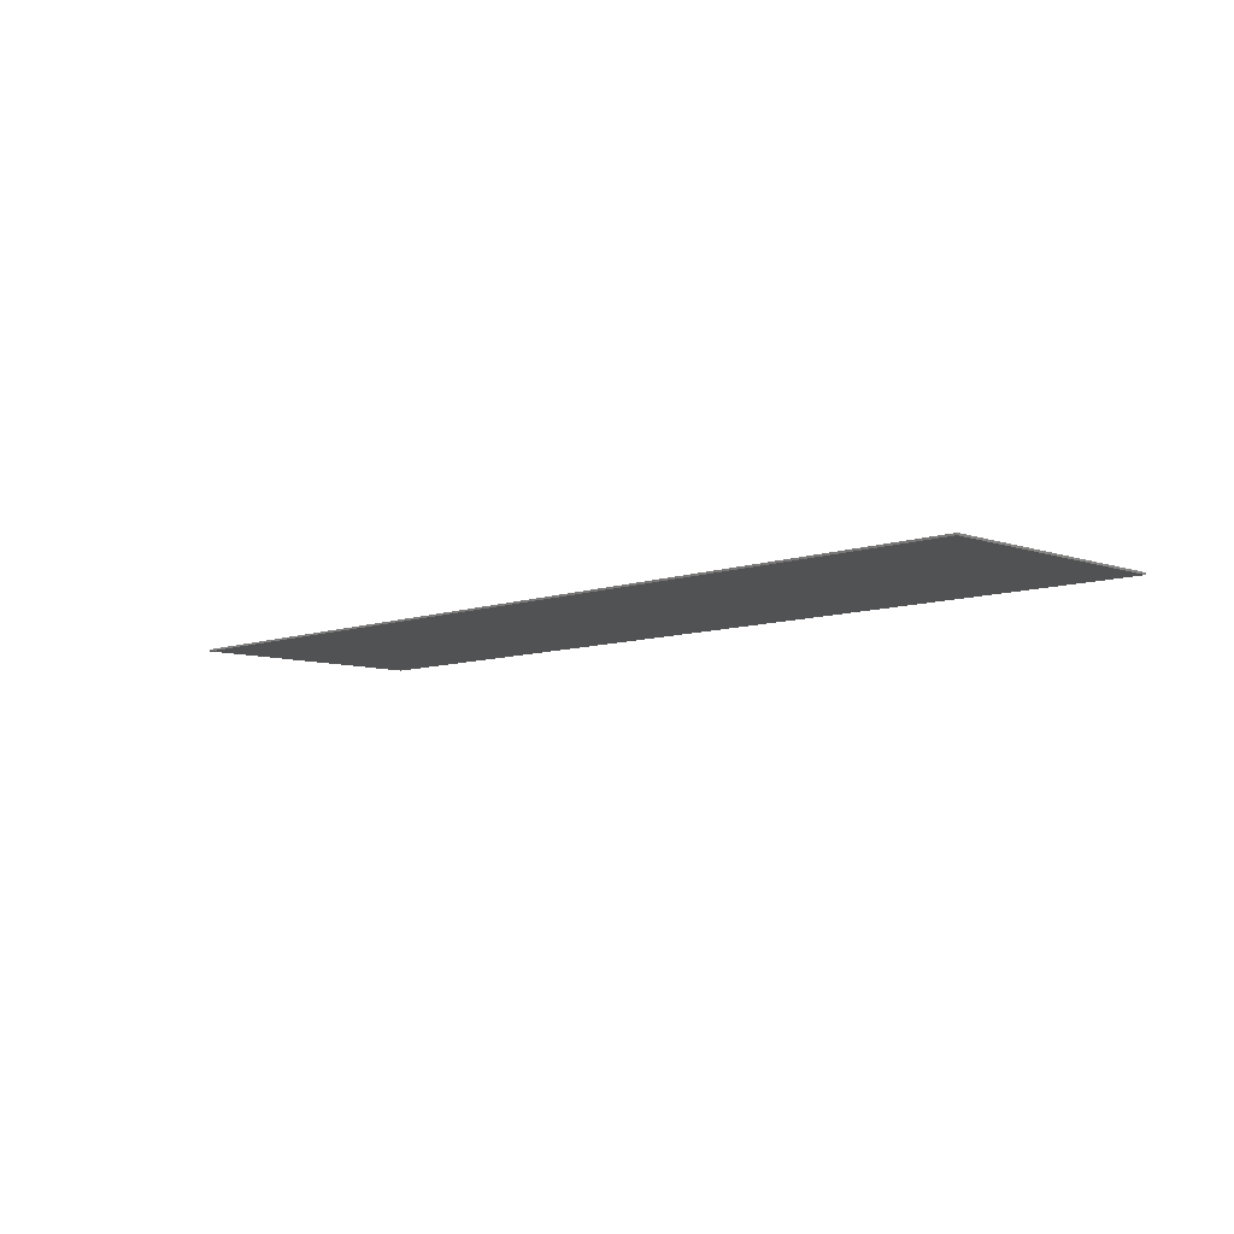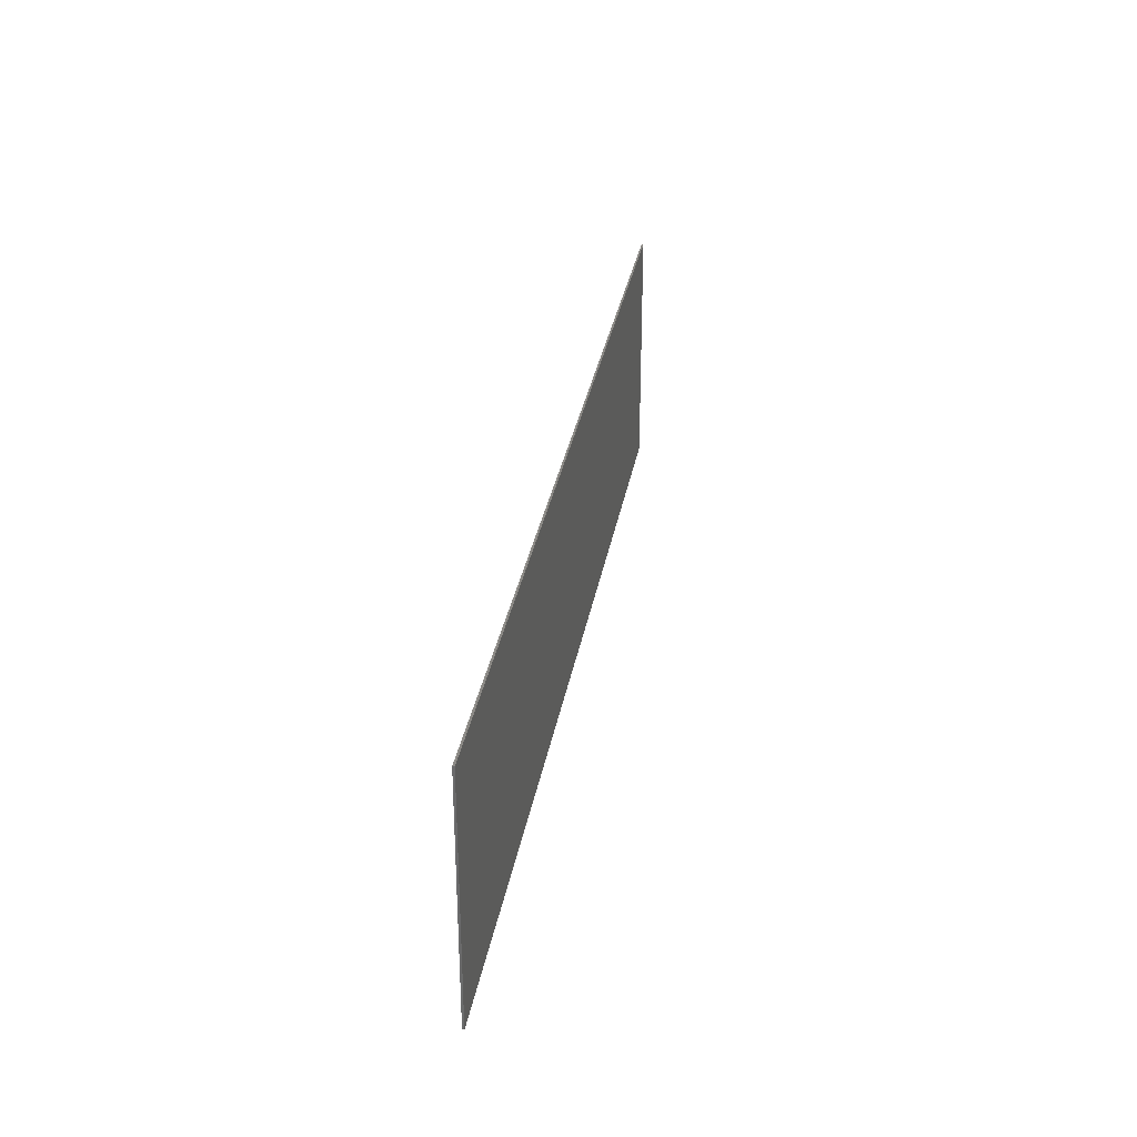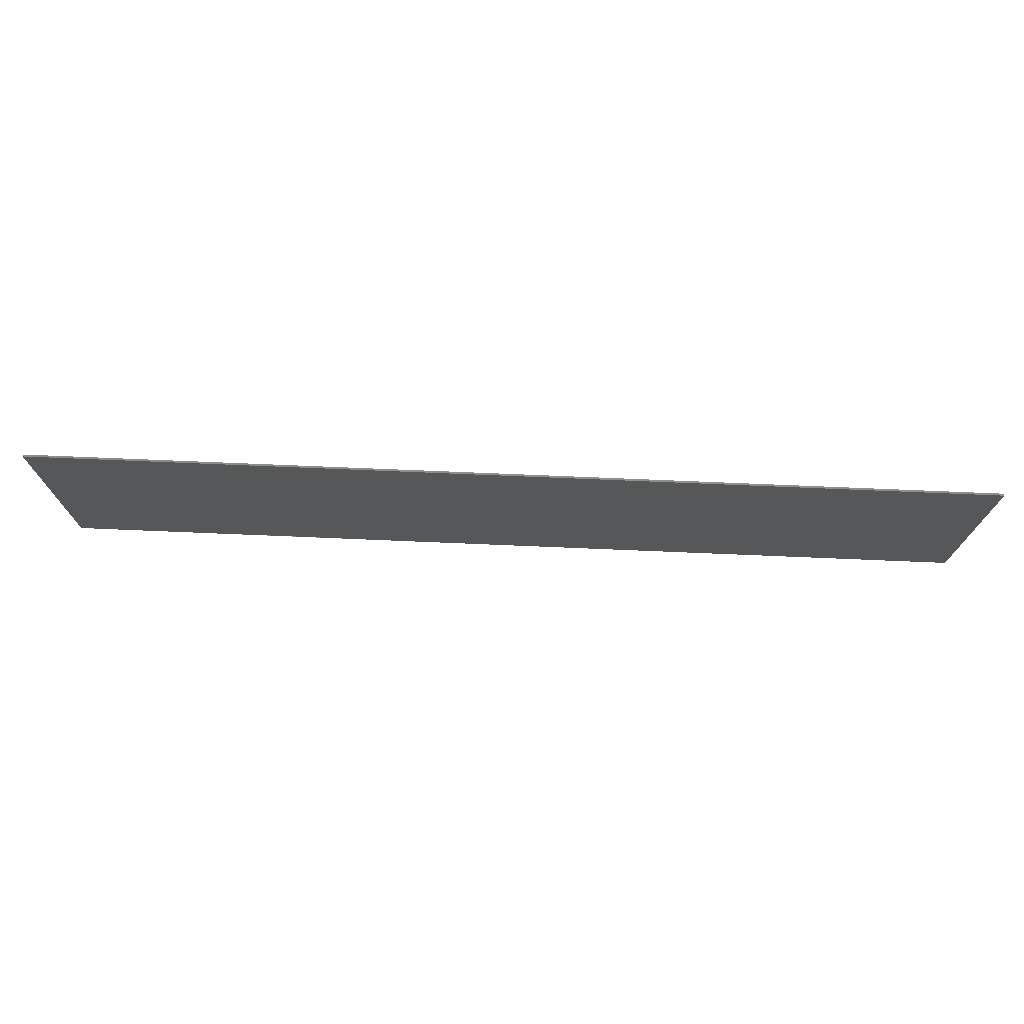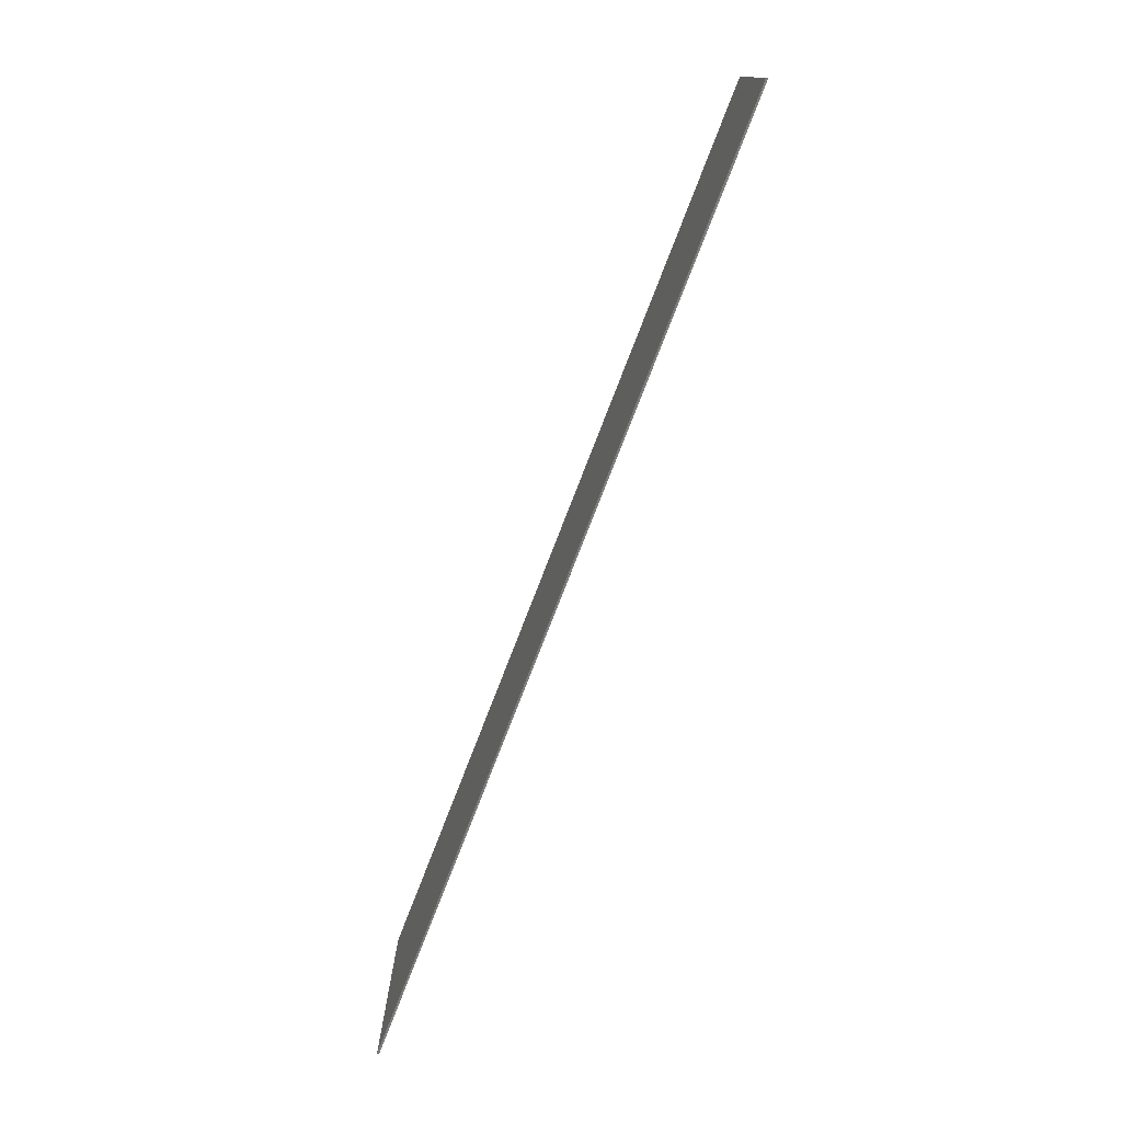
<metadata>
{"format":"stl","ext":"stl","renderer":"f3d","projection":"perspective","resolution":1024,"background":"white","views":[{"elev":-8.0,"azim":-134.6,"up":"+Y"},{"elev":31.8,"azim":-80.2,"up":"+Z"},{"elev":73.6,"azim":2.4,"up":"+Z"},{"elev":-76.3,"azim":-111.1,"up":"+Z"}]}
</metadata>
<code>
# stl→obj: 261 verts, 508 faces
v -1.92 -0.01 0.096
v -2.32 -0.01 0.56
v -2.32 -0.01 0.096
v -1.2 -0.01 0.56
v -1.4 -0.01 0.096
v -1.04 -0.01 0.096
v -0.516 -0.01 0.096
v 0 -0.01 0.096
v 0 -0.01 0.56
v 0.968 -0.01 0.096
v 1.2 -0.01 0.56
v 0.56 -0.01 0.096
v 1.2 -0.01 0.096
v 1.4 -0.01 0.096
v 2.32 -0.01 0.56
v 1.964 -0.01 0.096
v 2.32 -0.01 0.096
v 2.4 -0.01 -0.64
v 2.36 -0.01 -0.492
v 2.36 -0.01 -0.524
v 2.36 -0.01 -0.6
v 0.4 -0.01 -0.64
v 0.804 -0.01 -0.6
v 0.52 -0.01 -0.6
v -2.36 -0.01 -0.6
v -2.4 -0.01 -0.64
v -1.92 -0.01 -0.6
v -2.36 -0.01 -0.52
v -2.4 -0.01 0.64
v -2.36 -0.01 0.08
v -2.36 -0.01 0.6
v -1.2 -0.01 0.6
v 0 -0.01 0.6
v 0 -0.01 0.64
v 2.36 -0.01 0.6
v 2.4 -0.01 0.64
v 1.2 -0.01 0.6
v 2.4 0 0.64
v 2.4 0 -0.64
v -2.4 0 -0.64
v -2.4 0 0.64
v 2.36 -0.01 0.08
v 2.4 -0.01 0
v 2 -0.01 -0.6
v 2.004 -0.01 -0.64
v 1.4 -0.01 -0.6
v 1.2 -0.01 -0.64
v 0 -0.01 -0.6
v 0 -0.01 -0.64
v -0.52 -0.01 -0.6
v -0.8 -0.01 -0.64
v -0.92 -0.01 -0.6
v -1.2 -0.01 -0.636
v -1.396 -0.01 -0.6
v -1.6 -0.01 -0.64
v -2.36 -0.01 -0.488
v -2.4 -0.01 0
v 1.596 -0.01 -0.376
v 1.384 -0.01 -0.376
v 1.396 -0.01 -0.492
v -1.192 -0.01 -0.344
v -1.192 -0.01 -0.152
v -1.404 -0.01 -0.372
v -0.984 -0.01 -0.372
v -0.984 -0.01 -0.344
v -1.192 -0.01 -0.372
v -0.752 -0.01 -0.12
v -0.76 -0.01 -0.12
v -0.76 -0.01 -0.152
v -0.76 -0.01 -0.372
v -0.752 -0.01 -0.372
v -0.728 -0.01 -0.3854
v -0.544 -0.01 -0.372
v -0.76 -0.01 -0.52
v -0.728 -0.01 -0.488
v 0.536 -0.01 -0.488
v 0.516 -0.01 -0.52
v 0.536 -0.01 -0.52
v 0.736 -0.01 -0.128
v 0.736 -0.01 -0.12
v 0.524 -0.01 -0.12
v 0.736 -0.01 -0.156
v 0.524 -0.01 -0.372
v 0.736 -0.01 -0.372
v 0.8079 -0.01 -0.3079
v 0.7981 -0.01 -0.3226
v 0.84 -0.01 -0.34
v 1.058 -0.01 -0.09864
v 1.1 -0.01 -0.116
v 1.068 -0.01 -0.08393
v 1.176 -0.01 -0.156
v 1.176 -0.01 -0.348
v 1.384 -0.01 -0.124
v 0.8819 -0.01 -0.3574
v 0.94 -0.01 -0.348
v 0.8838 -0.01 -0.348
v 0.94 -0.01 -0.376
v 0.8721 -0.01 -0.3721
v 0.8674 -0.01 -0.376
v 0.8574 -0.01 -0.3819
v 0.8854 -0.01 -0.34
v 1.142 -0.01 -0.1334
v 1.132 -0.01 -0.1481
v 1.12 -0.01 -0.156
v 1.144 -0.01 -0.124
v 1.145 -0.01 -0.116
v 1.117 -0.01 -0.1579
v -2.148 -0.01 -0.372
v -2.148 -0.01 -0.12
v -1.948 -0.01 -0.488
v -1.412 -0.01 -0.52
v -1.928 -0.01 -0.52
v -1.392 -0.01 -0.52
v -0.832 -0.01 -0.3854
v -0.8494 -0.01 -0.3819
v -0.952 -0.01 -0.52
v -0.8146 -0.01 -0.3819
v -0.7901 -0.01 -0.3574
v -0.7999 -0.01 -0.3721
v -0.7866 -0.01 -0.34
v -0.7999 -0.01 -0.3079
v -0.7901 -0.01 -0.3226
v -0.8146 -0.01 -0.2981
v -0.832 -0.01 -0.2946
v -0.952 -0.01 -0.152
v -0.8494 -0.01 -0.2981
v -0.8641 -0.01 -0.3079
v -0.552 -0.01 -0.488
v -1.948 -0.01 -0.004
v -1.928 -0.01 -0.004
v -1.083 -0.01 -0.1579
v -1.1 -0.01 -0.1614
v -1.068 -0.01 -0.1481
v -1.058 -0.01 -0.1334
v -0.984 -0.01 -0.12
v -1.055 -0.01 -0.116
v -1.058 -0.01 -0.09864
v -1.068 -0.01 -0.08393
v -1.083 -0.01 -0.07409
v -1.392 -0.01 -0.004
v -1.117 -0.01 -0.07409
v -1.1 -0.01 -0.07064
v -1.132 -0.01 -0.08393
v -0.22 -0.01 -0.12
v -0.02 -0.01 -0.004
v 0.516 -0.01 -0.004
v 0.536 -0.01 -0.004
v 0.712 -0.01 -0.3864
v 0.712 -0.01 -0.488
v -0.552 -0.01 -0.52
v -0.532 -0.01 -0.52
v 0 -0.01 -0.52
v -0.02 -0.01 -0.52
v 0.72 -0.01 -0.52
v 0.732 -0.01 -0.512
v 0.8226 -0.01 -0.2981
v 0.8574 -0.01 -0.2981
v 0.94 -0.01 -0.156
v 0.84 -0.01 -0.2946
v 0.8721 -0.01 -0.3079
v 0.8819 -0.01 -0.3226
v 1.176 -0.01 -0.124
v 1.083 -0.01 -0.1579
v 0.968 -0.01 -0.348
v 1.1 -0.01 -0.1614
v 1.068 -0.01 -0.1481
v 1.058 -0.01 -0.1334
v 0.968 -0.01 -0.128
v 1.055 -0.01 -0.116
v 1.083 -0.01 -0.07409
v 1.1 -0.01 -0.07064
v 1.117 -0.01 -0.07409
v 1.132 -0.01 -0.08393
v 1.142 -0.01 -0.09864
v 1.396 -0.01 -0.008
v 1.376 -0.01 -0.008
v 1.396 -0.01 -0.524
v 1.376 -0.01 -0.524
v 2.136 -0.01 -0.108
v 1.92 -0.01 -0.048
v 2.08 -0.01 -0.148
v 1.924 -0.01 -0.428
v 1.76 -0.01 -0.32
v 1.708 -0.01 -0.36
v 1.812 -0.01 -0.18
v 1.76 -0.01 -0.144
v 2.024 -0.01 -0.18
v 2.08 -0.01 -0.32
v 1.912 -0.01 0.008
v 1.932 -0.01 0.008
v 0.8079 -0.01 -0.3721
v 0.7981 -0.01 -0.3574
v 0.736 -0.01 -0.496
v 0.8226 -0.01 -0.3819
v 0.84 -0.01 -0.3854
v -1.94 -0.01 -0.12
v -1.728 -0.01 -0.12
v -1.94 -0.01 -0.372
v -1.728 -0.01 -0.372
v -1.928 -0.01 -0.488
v -1.412 -0.01 -0.004
v -1.404 -0.01 -0.12
v -1.192 -0.01 -0.12
v -1.612 -0.01 -0.12
v -1.612 -0.01 -0.372
v -1.412 -0.01 -0.488
v -1.392 -0.01 -0.488
v -0.532 -0.01 -0.004
v -0.552 -0.01 -0.004
v -0.544 -0.01 -0.12
v -0.332 -0.01 -0.12
v -0.332 -0.01 -0.372
v -0.532 -0.01 -0.488
v 0 -0.01 -0.004
v -0.012 -0.01 -0.12
v 0.2 -0.01 -0.12
v -0.22 -0.01 -0.372
v -0.012 -0.01 -0.372
v 0.2 -0.01 -0.372
v 0 -0.01 -0.488
v -0.02 -0.01 -0.488
v 0.316 -0.01 -0.12
v 0.316 -0.01 -0.372
v 0.516 -0.01 -0.488
v 1.596 -0.01 -0.124
v 1.176 -0.01 -0.376
v 1.376 -0.01 -0.492
v -1.948 -0.01 -0.52
v -1.1 -0.01 -0.116
v -1.142 -0.01 -0.09864
v -1.145 -0.01 -0.116
v -1.142 -0.01 -0.1334
v -1.132 -0.01 -0.1481
v -1.117 -0.01 -0.1579
v -0.832 -0.01 -0.34
v -0.8739 -0.01 -0.3226
v -0.8774 -0.01 -0.34
v -0.8739 -0.01 -0.3574
v -0.8641 -0.01 -0.3721
v -1.16 -0.01 -0.12
v -1.16 -0.01 -0.152
v -1.152 -0.01 -0.144
v -1.152 -0.01 -0.128
v -0.984 -0.01 -0.488
v -0.952 -0.01 -0.372
v -0.952 -0.01 -0.344
v -0.892 -0.01 -0.344
v -0.892 -0.01 -0.372
v -0.884 -0.01 -0.364
v -0.884 -0.01 -0.352
v 0.7946 -0.01 -0.34
v 0.968 -0.01 -0.376
v 0.94 -0.01 -0.524
v 0.968 -0.01 -0.492
v 1.912 -0.01 -0.492
v 1.912 -0.01 -0.524
v 1.708 -0.01 -0.108
v 1.912 -0.01 -0.476
v 2.136 -0.01 -0.36
v 1.932 -0.01 -0.476
v 1.92 -0.01 -0.108
f 1 2 3
f 4 5 6
f 7 8 9
f 10 11 12
f 13 11 10
f 14 11 13
f 15 16 17
f 18 19 20
f 18 20 21
f 22 23 24
f 25 26 27
f 26 25 28
f 29 30 31
f 32 33 34
f 35 36 37
f 38 39 40
f 38 40 41
f 29 36 38
f 29 38 41
f 26 29 41
f 26 41 40
f 18 26 40
f 18 40 39
f 36 18 39
f 36 39 38
f 2 1 5
f 2 5 4
f 4 6 7
f 4 7 9
f 9 8 12
f 9 12 11
f 11 14 16
f 11 16 15
f 36 35 42
f 36 42 43
f 43 42 19
f 43 19 18
f 18 21 44
f 18 44 45
f 45 44 46
f 45 46 47
f 47 46 23
f 47 23 22
f 22 24 48
f 22 48 49
f 49 48 50
f 49 50 51
f 51 50 52
f 51 52 53
f 53 52 54
f 53 54 55
f 55 54 27
f 55 27 26
f 26 28 56
f 26 56 57
f 57 56 30
f 57 30 29
f 29 31 32
f 29 32 34
f 34 33 37
f 34 37 36
f 58 59 60
f 61 62 63
f 64 65 66
f 67 68 69
f 69 70 71
f 71 72 73
f 74 75 72
f 76 77 78
f 79 80 81
f 82 83 84
f 85 86 87
f 88 89 90
f 91 92 93
f 94 95 96
f 97 98 99
f 87 100 99
f 87 94 96
f 101 87 96
f 102 103 91
f 103 104 91
f 89 105 106
f 104 103 89
f 107 104 89
f 3 108 109
f 56 110 108
f 111 112 54
f 113 111 54
f 114 115 116
f 74 117 114
f 118 119 70
f 120 118 70
f 121 122 69
f 123 121 69
f 124 125 126
f 126 125 127
f 128 72 75
f 1 129 130
f 131 132 65
f 133 131 65
f 134 135 136
f 137 6 138
f 138 6 139
f 140 141 142
f 140 143 141
f 6 135 68
f 144 145 7
f 146 147 12
f 148 76 149
f 150 50 151
f 48 152 153
f 78 77 24
f 154 23 155
f 86 85 82
f 85 156 82
f 157 158 159
f 160 158 157
f 161 101 95
f 101 96 95
f 106 105 162
f 163 164 165
f 166 167 168
f 168 167 169
f 90 10 88
f 170 10 90
f 13 171 172
f 13 172 173
f 106 162 174
f 175 14 176
f 177 178 46
f 179 180 181
f 182 183 184
f 185 186 183
f 187 188 181
f 16 189 190
f 179 42 17
f 67 69 71
f 191 192 193
f 194 191 193
f 195 194 193
f 130 129 196
f 130 196 197
f 196 129 109
f 196 109 108
f 196 108 198
f 196 198 197
f 199 197 198
f 199 198 200
f 198 108 110
f 198 110 200
f 140 201 202
f 140 202 203
f 202 201 204
f 202 204 205
f 63 202 205
f 63 205 206
f 63 206 207
f 63 207 66
f 208 209 210
f 208 210 211
f 210 209 67
f 210 67 71
f 210 71 73
f 210 73 211
f 212 211 73
f 212 73 213
f 128 213 73
f 128 73 72
f 214 145 215
f 214 215 216
f 215 145 144
f 215 144 217
f 215 217 218
f 215 218 216
f 219 216 218
f 219 218 220
f 218 217 221
f 218 221 220
f 147 146 81
f 147 81 80
f 81 146 222
f 81 222 223
f 83 81 223
f 83 223 224
f 76 83 224
f 76 224 77
f 175 176 93
f 175 93 225
f 93 176 162
f 93 162 91
f 225 93 59
f 225 59 58
f 59 226 227
f 59 227 60
f 110 56 28
f 110 28 228
f 200 110 228
f 200 228 112
f 206 200 112
f 206 112 111
f 207 206 111
f 207 111 113
f 62 203 202
f 62 202 63
f 61 63 66
f 61 66 65
f 229 230 231
f 229 231 232
f 229 232 233
f 229 233 234
f 229 234 132
f 229 132 131
f 229 131 133
f 229 133 134
f 229 134 136
f 229 136 137
f 229 137 138
f 229 138 139
f 229 139 142
f 229 142 141
f 229 141 143
f 229 143 230
f 235 236 237
f 235 237 238
f 235 238 239
f 235 239 115
f 235 115 114
f 235 114 117
f 235 117 119
f 235 119 118
f 235 118 120
f 235 120 122
f 235 122 121
f 235 121 123
f 235 123 124
f 235 124 126
f 235 126 127
f 235 127 236
f 240 203 62
f 240 62 241
f 240 241 242
f 240 242 243
f 207 113 116
f 207 116 244
f 64 244 116
f 64 116 245
f 246 65 64
f 246 64 245
f 247 246 245
f 247 245 248
f 247 248 249
f 247 249 250
f 135 125 69
f 135 69 68
f 135 65 246
f 135 246 125
f 71 70 74
f 71 74 72
f 75 74 150
f 75 150 128
f 213 128 150
f 213 150 151
f 220 221 153
f 220 153 152
f 221 213 151
f 221 151 153
f 224 220 152
f 224 152 77
f 76 78 154
f 76 154 149
f 149 154 155
f 149 155 193
f 148 149 193
f 148 193 84
f 83 76 148
f 83 148 84
f 79 82 158
f 79 158 168
f 82 79 81
f 82 81 83
f 87 86 251
f 87 251 192
f 87 192 191
f 87 191 194
f 87 194 195
f 87 195 100
f 98 94 87
f 98 87 99
f 87 101 161
f 87 161 160
f 87 160 157
f 87 157 159
f 87 159 156
f 87 156 85
f 89 88 169
f 89 169 167
f 89 167 166
f 89 166 163
f 89 163 165
f 89 165 107
f 89 103 102
f 89 102 105
f 89 106 174
f 89 174 173
f 89 173 172
f 89 172 171
f 89 171 170
f 89 170 90
f 158 95 164
f 158 164 168
f 164 95 97
f 164 97 252
f 92 164 252
f 92 252 226
f 92 226 59
f 92 59 93
f 97 253 254
f 97 254 252
f 254 253 178
f 254 178 227
f 60 227 178
f 60 178 177
f 98 97 95
f 98 95 94
f 162 105 102
f 162 102 91
f 255 60 177
f 255 177 256
f 31 30 3
f 31 3 2
f 3 30 56
f 3 56 108
f 3 109 129
f 3 129 1
f 228 28 25
f 228 25 27
f 112 228 27
f 112 27 54
f 116 113 54
f 116 54 52
f 116 52 74
f 116 74 114
f 238 250 249
f 238 249 239
f 239 249 248
f 239 248 115
f 116 115 248
f 116 248 245
f 119 117 74
f 119 74 70
f 120 70 69
f 120 69 122
f 124 123 69
f 124 69 125
f 236 127 125
f 236 125 246
f 236 246 247
f 236 247 237
f 237 247 250
f 237 250 238
f 66 207 244
f 66 244 64
f 205 199 200
f 205 200 206
f 204 197 199
f 204 199 205
f 130 197 204
f 130 204 201
f 1 130 201
f 1 201 5
f 5 201 140
f 5 140 6
f 232 243 242
f 232 242 233
f 233 242 241
f 233 241 234
f 61 234 241
f 61 241 62
f 132 234 61
f 132 61 65
f 134 133 65
f 134 65 135
f 137 136 135
f 137 135 6
f 142 139 6
f 142 6 140
f 230 143 140
f 230 140 203
f 230 203 240
f 230 240 231
f 231 240 243
f 231 243 232
f 6 68 67
f 6 67 209
f 7 6 209
f 7 209 208
f 7 208 211
f 7 211 144
f 8 7 145
f 8 145 214
f 144 211 212
f 144 212 217
f 217 212 213
f 217 213 221
f 223 219 220
f 223 220 224
f 222 216 219
f 222 219 223
f 8 214 216
f 8 216 222
f 8 222 146
f 8 146 12
f 12 147 80
f 12 80 10
f 80 79 168
f 80 168 10
f 150 74 52
f 150 52 50
f 153 151 50
f 153 50 48
f 77 152 48
f 77 48 24
f 154 78 24
f 154 24 23
f 193 155 23
f 193 23 253
f 195 193 253
f 195 253 100
f 99 100 253
f 99 253 97
f 192 251 84
f 192 84 193
f 84 251 86
f 84 86 82
f 82 156 159
f 82 159 158
f 158 160 161
f 158 161 95
f 226 252 254
f 226 254 227
f 165 164 92
f 165 92 107
f 104 107 92
f 104 92 91
f 164 163 166
f 164 166 168
f 168 169 88
f 168 88 10
f 10 170 171
f 10 171 13
f 13 173 174
f 13 174 162
f 13 162 176
f 13 176 14
f 14 175 225
f 14 225 257
f 225 58 184
f 225 184 257
f 58 60 258
f 58 258 184
f 178 253 23
f 178 23 46
f 190 189 180
f 190 180 179
f 259 179 181
f 259 181 188
f 260 259 188
f 260 188 182
f 258 260 182
f 258 182 184
f 257 184 183
f 257 183 186
f 257 186 180
f 257 180 189
f 186 185 261
f 186 261 180
f 180 261 187
f 180 187 181
f 183 182 188
f 183 188 187
f 185 183 187
f 185 187 261
f 19 255 256
f 19 256 20
f 258 60 255
f 258 255 260
f 260 255 19
f 260 19 259
f 256 177 46
f 256 46 44
f 20 256 44
f 20 44 21
f 179 259 19
f 179 19 42
f 14 257 189
f 14 189 16
f 16 190 179
f 16 179 17
f 15 17 42
f 15 42 35
f 31 2 4
f 31 4 32
f 33 32 4
f 33 4 9
f 37 33 9
f 37 9 11
f 37 11 15
f 37 15 35

</code>
